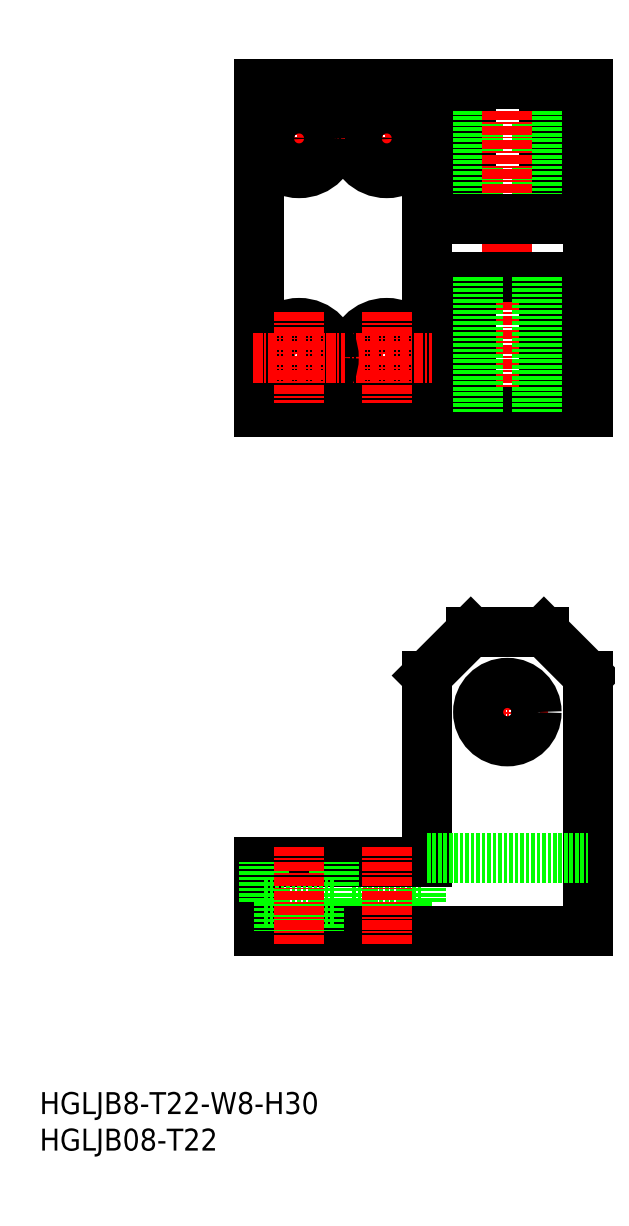
<metadata>
{"format":"dxf","ext":"dxf","renderer":"ezdxf+matplotlib","layout":"modelspace","background":"white","min_lineweight":24,"dpi":150}
</metadata>
<code>
0
SECTION
2
ENTITIES
0
INSERT
8
0
2
*U16
10
0
20
0
30
0
0
INSERT
8
0
2
*U17
10
0
20
0
30
0
0
LINE
8
0
10
52.25
20
34
30
0
11
52.25
21
39.5
31
0
0
LINE
8
0
10
50.25
20
34
30
0
11
50.25
21
30
31
0
0
LINE
8
0
10
42.75
20
34
30
0
11
42.75
21
39.5
31
0
0
LINE
8
0
10
44.75
20
34
30
0
11
44.75
21
30
31
0
0
LINE
8
0
10
42.75
20
34
30
0
11
52.25
21
34
31
0
0
LINE
8
0
10
69
20
146
30
0
11
69
21
127.5
31
0
0
LINE
8
0
10
59
20
146
30
0
11
59
21
127.5
31
0
0
LINE
8
0
10
68
20
146
30
0
11
68
21
127.5
31
0
0
LINE
8
0
10
60
20
146
30
0
11
60
21
127.5
31
0
0
LINE
8
CENTER
10
64
20
65.5
30
0
11
64
21
54.5
31
0
0
LINE
8
CENTER
10
58.5
20
60
30
0
11
69.5
21
60
31
0
0
LINE
8
CENTER
10
64
20
99
30
0
11
64
21
148
31
0
0
LINE
8
CENTER
10
47.5
20
144.8
30
0
11
47.5
21
132.3
31
0
0
LINE
8
CENTER
10
41.25
20
138.5
30
0
11
53.75
21
138.5
31
0
0
CIRCLE
8
0
10
47.5
20
138.5
30
0
40
2.75
0
CIRCLE
8
0
10
47.5
20
138.5
30
0
40
4.75
0
LINE
8
0
10
53
20
127.5
30
0
11
75
21
127.5
31
0
0
CIRCLE
8
0
10
47.5
20
108.5
30
0
40
2.75
0
CIRCLE
8
0
10
47.5
20
108.5
30
0
40
4.75
0
LINE
8
0
10
53
20
119.5
30
0
11
75
21
119.5
31
0
0
LINE
8
0
10
59
20
71
30
0
11
69
21
71
31
0
0
CIRCLE
8
0
10
64
20
60
30
0
40
4
0
LINE
8
0
10
53
20
39.5
30
0
11
53
21
65
31
0
0
LINE
8
0
10
75
20
146
30
0
11
75
21
101
31
0
0
LINE
8
0
10
53
20
146
30
0
11
53
21
101
31
0
0
LINE
8
0
10
75
20
30
30
0
11
75
21
65
31
0
0
LINE
8
0
10
30
20
146
30
0
11
30
21
101
31
0
0
LINE
8
0
10
30
20
30
30
0
11
30
21
39.5
31
0
0
LINE
8
0
10
30
20
146
30
0
11
75
21
146
31
0
0
LINE
8
0
10
30
20
101
30
0
11
75
21
101
31
0
0
LINE
8
0
10
30
20
30
30
0
11
75
21
30
31
0
0
LINE
8
0
10
30
20
39.5
30
0
11
53
21
39.5
31
0
0
LINE
8
CENTER
10
41.25
20
108.5
30
0
11
53.75
21
108.5
31
0
0
LINE
8
CENTER
10
47.5
20
114.8
30
0
11
47.5
21
102.3
31
0
0
LINE
8
CENTER
10
47.5
20
41.5
30
0
11
47.5
21
28
31
0
0
LINE
8
CENTER
10
35.5
20
144.8
30
0
11
35.5
21
132.3
31
0
0
LINE
8
CENTER
10
29.25
20
138.5
30
0
11
41.75
21
138.5
31
0
0
CIRCLE
8
0
10
35.5
20
138.5
30
0
40
2.75
0
CIRCLE
8
0
10
35.5
20
138.5
30
0
40
4.75
0
CIRCLE
8
0
10
35.5
20
108.5
30
0
40
2.75
0
CIRCLE
8
0
10
35.5
20
108.5
30
0
40
4.75
0
LINE
8
CENTER
10
29.25
20
108.5
30
0
11
41.75
21
108.5
31
0
0
LINE
8
CENTER
10
35.5
20
114.8
30
0
11
35.5
21
102.3
31
0
0
LINE
8
0
10
40.25
20
34
30
0
11
40.25
21
39.5
31
0
0
LINE
8
0
10
38.25
20
34
30
0
11
38.25
21
30
31
0
0
LINE
8
0
10
30.75
20
34
30
0
11
30.75
21
39.5
31
0
0
LINE
8
0
10
32.75
20
34
30
0
11
32.75
21
30
31
0
0
LINE
8
0
10
30.75
20
34
30
0
11
40.25
21
34
31
0
0
LINE
8
CENTER
10
35.5
20
41.5
30
0
11
35.5
21
28
31
0
0
LINE
8
0
10
53
20
40
30
0
11
75
21
40
31
0
0
LINE
8
0
10
69
20
119.5
30
0
11
69
21
101
31
0
0
LINE
8
0
10
68
20
119.5
30
0
11
68
21
101
31
0
0
LINE
8
0
10
59
20
119.5
30
0
11
59
21
101
31
0
0
LINE
8
0
10
60
20
119.5
30
0
11
60
21
101
31
0
0
LINE
8
0
10
59
20
71
30
0
11
53
21
65
31
0
0
LINE
8
0
10
69
20
71
30
0
11
75
21
65
31
0
0
ENDSEC
0
EOF

</code>
